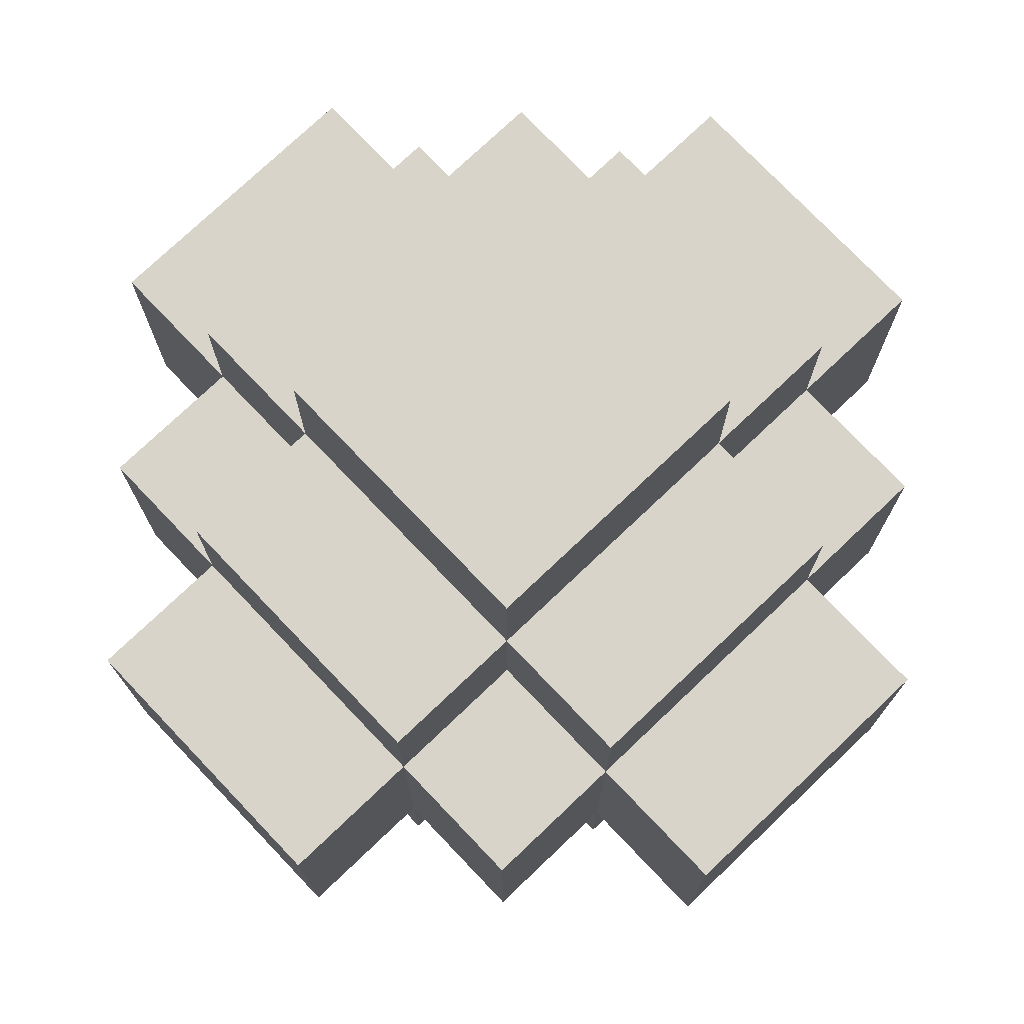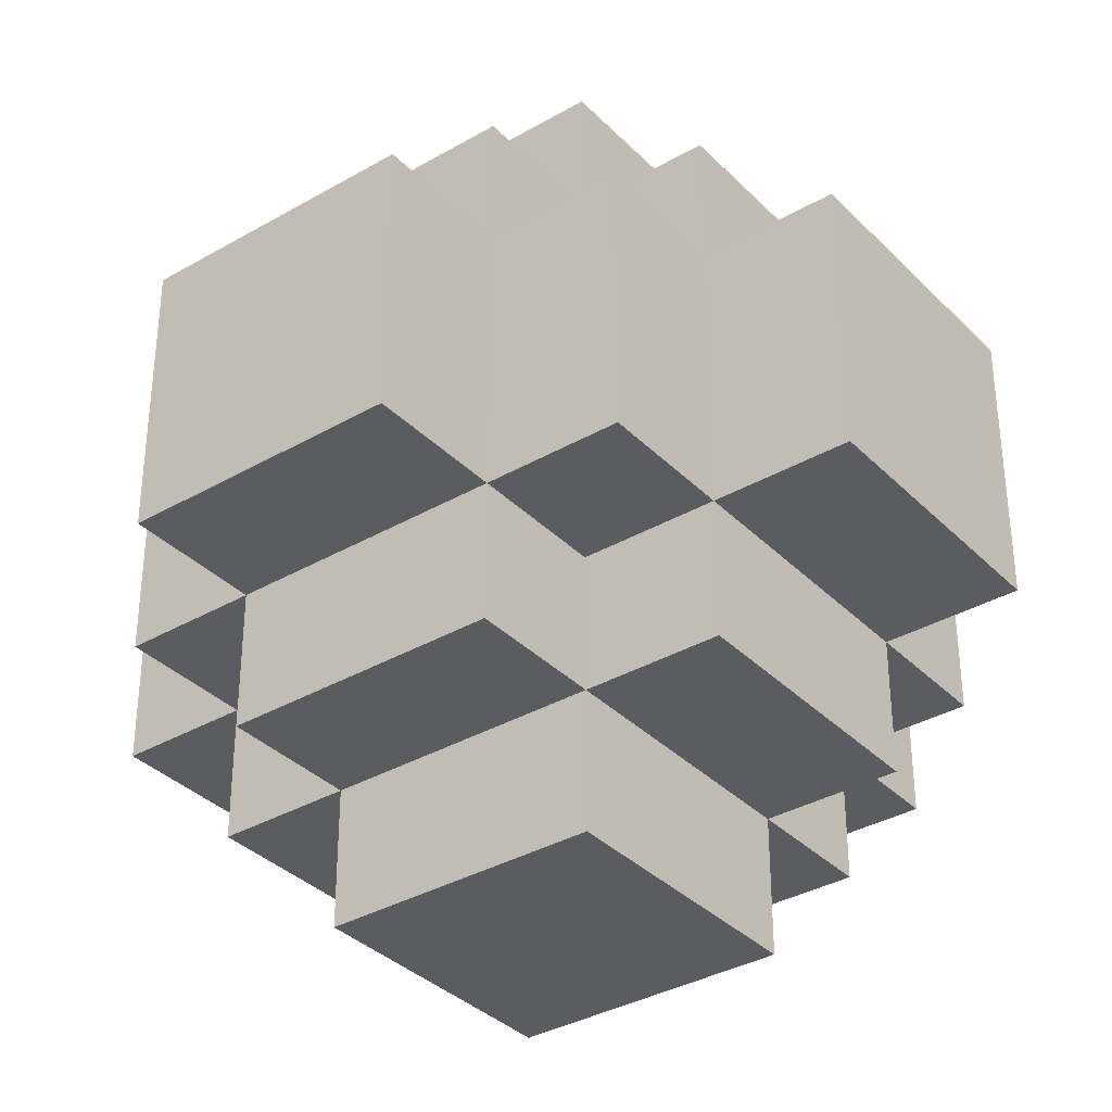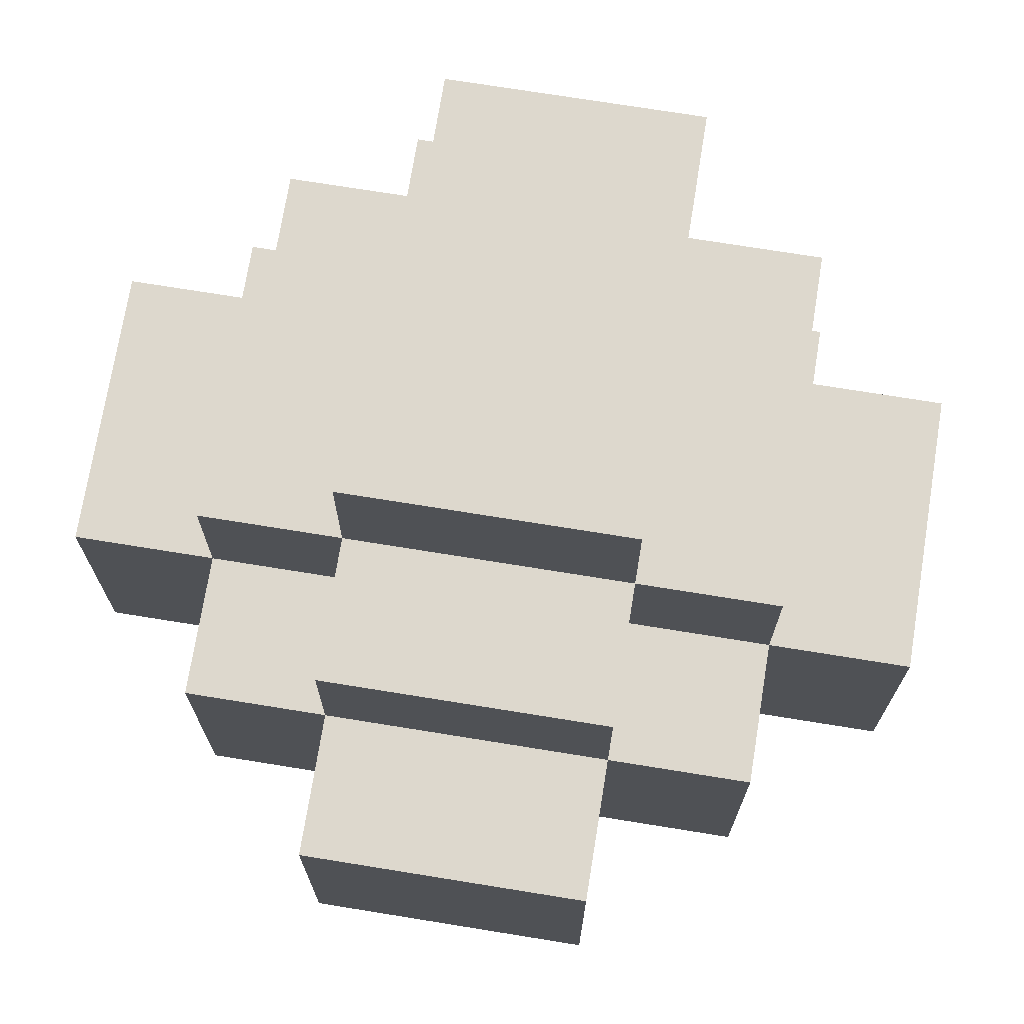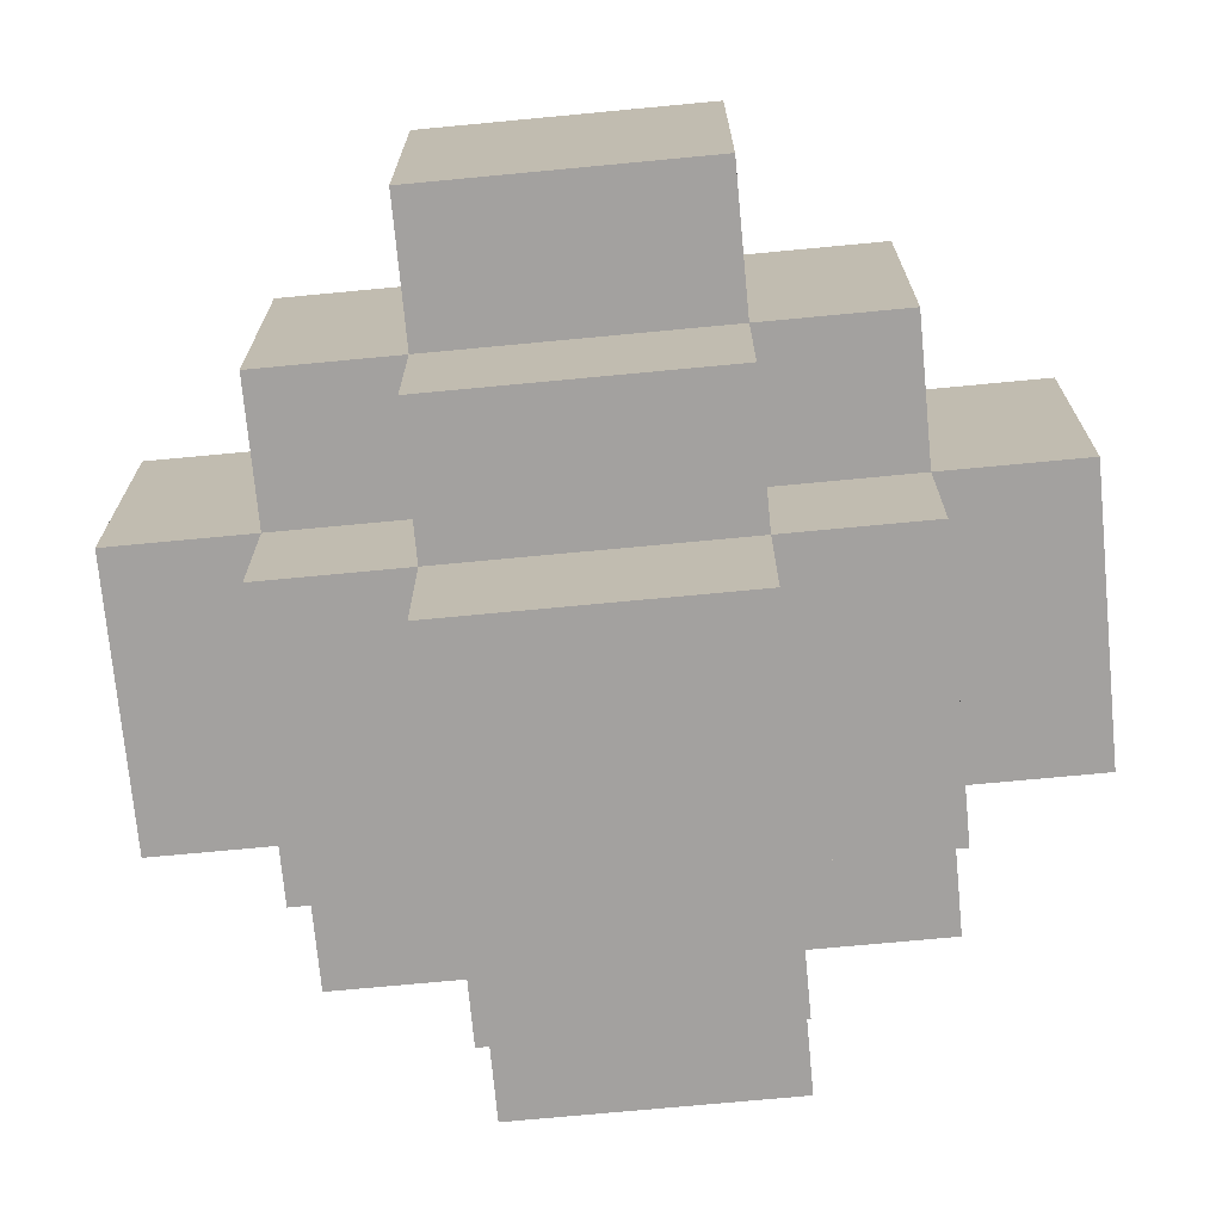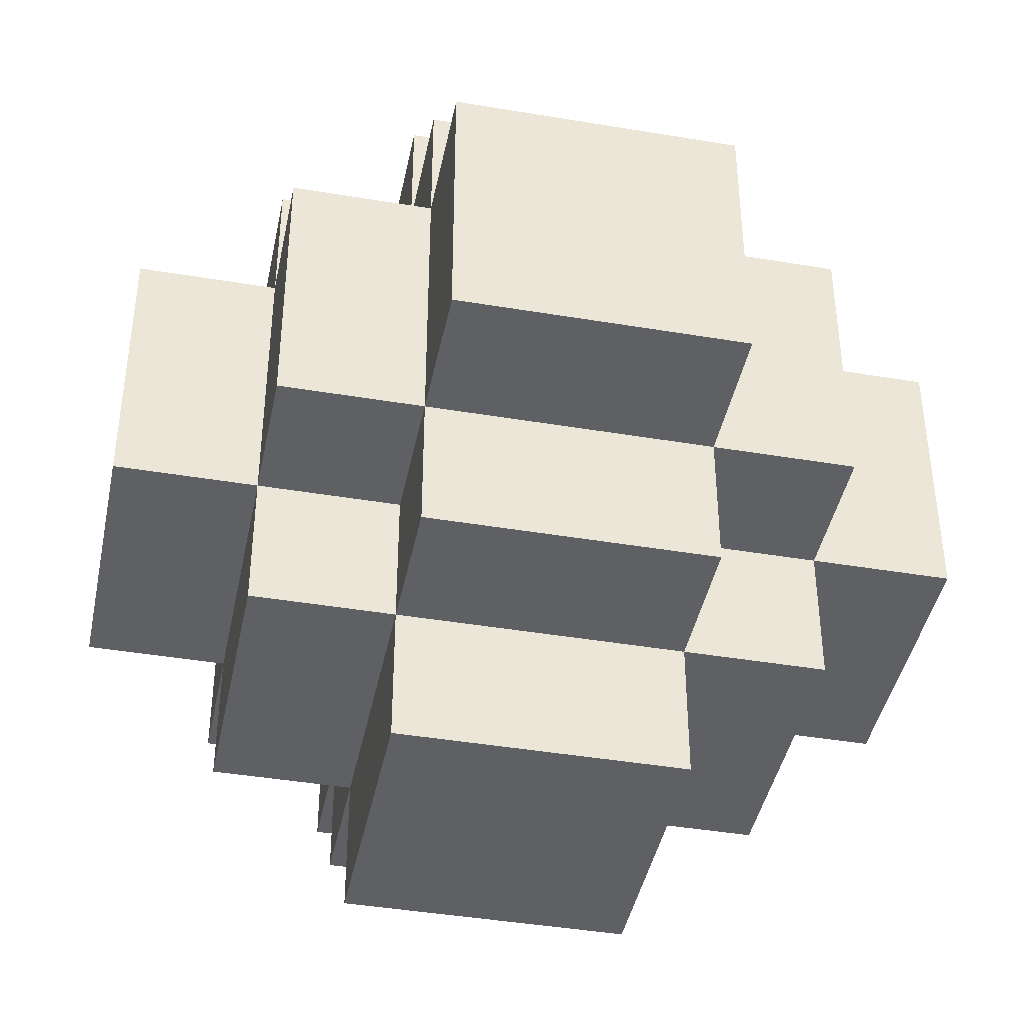
<metadata>
{"format":"obj","ext":"obj","renderer":"f3d","projection":"perspective","resolution":1024,"background":"white","views":[{"elev":75.4,"azim":-43.6,"up":"+Z"},{"elev":-35.2,"azim":-142.5,"up":"+Z"},{"elev":72.2,"azim":-80.8,"up":"+Z"},{"elev":-72.3,"azim":-84.6,"up":"+Z"},{"elev":-42.2,"azim":168.6,"up":"+Y"}]}
</metadata>
<code>
o
v -0.3 2.9 0.1
v -0.3 2.9 0
v -0.3 2.9 -0.1
v -0.3 3 0.1
v -0.3 3 0
v -0.3 3 -0.1
v -0.3 3.1 0.1
v -0.3 3.1 0
v -0.3 3.1 -0.1
v -0.2 2.8 0.1
v -0.2 2.8 0
v -0.2 2.8 -0.1
v -0.2 2.9 0.2
v -0.2 2.9 0.1
v -0.2 2.9 0
v -0.2 2.9 -0.1
v -0.2 2.9 -0.2
v -0.2 3 0.2
v -0.2 3 0.1
v -0.2 3 -0.1
v -0.2 3 -0.2
v -0.2 3.1 0.2
v -0.2 3.1 0.1
v -0.2 3.1 0
v -0.2 3.1 -0.1
v -0.2 3.1 -0.2
v -0.2 3.2 0.1
v -0.2 3.2 0
v -0.2 3.2 -0.1
v -0.1 2.7 0.1
v -0.1 2.7 0
v -0.1 2.7 -0.1
v -0.1 2.8 0.2
v -0.1 2.8 0.1
v -0.1 2.8 0
v -0.1 2.8 -0.1
v -0.1 2.8 -0.2
v -0.1 2.9 0.3
v -0.1 2.9 0.2
v -0.1 2.9 0.1
v -0.1 2.9 -0.1
v -0.1 2.9 -0.2
v -0.1 2.9 -0.3
v -0.1 3 0.3
v -0.1 3 0.2
v -0.1 3 -0.2
v -0.1 3 -0.3
v -0.1 3.1 0.3
v -0.1 3.1 0.2
v -0.1 3.1 0.1
v -0.1 3.1 -0.1
v -0.1 3.1 -0.2
v -0.1 3.1 -0.3
v -0.1 3.2 0.2
v -0.1 3.2 0.1
v -0.1 3.2 0
v -0.1 3.2 -0.1
v -0.1 3.2 -0.2
v -0.1 3.3 0.1
v -0.1 3.3 0
v -0.1 3.3 -0.1
v 0.1 2.7 0.1
v 0.1 2.7 0
v 0.1 2.7 -0.1
v 0.1 2.8 0.2
v 0.1 2.8 0.1
v 0.1 2.8 0
v 0.1 2.8 -0.1
v 0.1 2.8 -0.2
v 0.1 2.9 0.3
v 0.1 2.9 0.2
v 0.1 2.9 0.1
v 0.1 2.9 -0.1
v 0.1 2.9 -0.2
v 0.1 2.9 -0.3
v 0.1 3 0.3
v 0.1 3 0.2
v 0.1 3 -0.2
v 0.1 3 -0.3
v 0.1 3.1 0.3
v 0.1 3.1 0.2
v 0.1 3.1 0.1
v 0.1 3.1 -0.1
v 0.1 3.1 -0.2
v 0.1 3.1 -0.3
v 0.1 3.2 0.2
v 0.1 3.2 0.1
v 0.1 3.2 0
v 0.1 3.2 -0.1
v 0.1 3.2 -0.2
v 0.1 3.3 0.1
v 0.1 3.3 0
v 0.1 3.3 -0.1
v 0.2 2.8 0.1
v 0.2 2.8 -0.1
v 0.2 2.9 0.2
v 0.2 2.9 0.1
v 0.2 2.9 0
v 0.2 2.9 -0.1
v 0.2 2.9 -0.2
v 0.2 3 0.2
v 0.2 3 0.1
v 0.2 3 -0.1
v 0.2 3 -0.2
v 0.2 3.1 0.2
v 0.2 3.1 0.1
v 0.2 3.1 0
v 0.2 3.1 -0.1
v 0.2 3.1 -0.2
v 0.2 3.2 0.1
v 0.2 3.2 0
v 0.2 3.2 -0.1
v 0.3 2.9 0.1
v 0.3 2.9 0
v 0.3 2.9 -0.1
v 0.3 3 0.1
v 0.3 3 0
v 0.3 3 -0.1
v 0.3 3.1 0.1
v 0.3 3.1 0
v 0.3 3.1 -0.1
v -0.1 2.9 0.3
v -0.1 3 0.3
v -0.1 3.1 0.3
v 0 2.9 0.3
v 0 3 0.3
v 0 3.1 0.3
v 0.1 2.9 0.3
v 0.1 3 0.3
v 0.1 3.1 0.3
v -0.2 2.9 0.2
v -0.2 3 0.2
v -0.2 3.1 0.2
v -0.1 2.8 0.2
v -0.1 2.9 0.2
v -0.1 3 0.2
v -0.1 3.1 0.2
v -0.1 3.2 0.2
v 0 2.8 0.2
v 0 2.9 0.2
v 0 3.1 0.2
v 0 3.2 0.2
v 0.1 2.8 0.2
v 0.1 2.9 0.2
v 0.1 3 0.2
v 0.1 3.1 0.2
v 0.1 3.2 0.2
v 0.2 2.9 0.2
v 0.2 3 0.2
v 0.2 3.1 0.2
v -0.3 2.9 0.1
v -0.3 3 0.1
v -0.3 3.1 0.1
v -0.2 2.8 0.1
v -0.2 2.9 0.1
v -0.2 3 0.1
v -0.2 3.1 0.1
v -0.2 3.2 0.1
v -0.1 2.7 0.1
v -0.1 2.8 0.1
v -0.1 2.9 0.1
v -0.1 3.1 0.1
v -0.1 3.2 0.1
v -0.1 3.3 0.1
v 0 2.7 0.1
v 0 2.8 0.1
v 0 3.2 0.1
v 0 3.3 0.1
v 0.1 2.7 0.1
v 0.1 2.8 0.1
v 0.1 2.9 0.1
v 0.1 3.1 0.1
v 0.1 3.2 0.1
v 0.1 3.3 0.1
v 0.2 2.8 0.1
v 0.2 2.9 0.1
v 0.2 3 0.1
v 0.2 3.1 0.1
v 0.2 3.2 0.1
v 0.3 2.9 0.1
v 0.3 3 0.1
v 0.3 3.1 0.1
v -0.3 2.9 -0.1
v -0.3 3 -0.1
v -0.3 3.1 -0.1
v -0.2 2.8 -0.1
v -0.2 2.9 -0.1
v -0.2 3 -0.1
v -0.2 3.1 -0.1
v -0.2 3.2 -0.1
v -0.1 2.7 -0.1
v -0.1 2.8 -0.1
v -0.1 2.9 -0.1
v -0.1 3.1 -0.1
v -0.1 3.2 -0.1
v -0.1 3.3 -0.1
v 0 2.7 -0.1
v 0 2.8 -0.1
v 0 3.2 -0.1
v 0 3.3 -0.1
v 0.1 2.7 -0.1
v 0.1 2.8 -0.1
v 0.1 2.9 -0.1
v 0.1 3.1 -0.1
v 0.1 3.2 -0.1
v 0.1 3.3 -0.1
v 0.2 2.8 -0.1
v 0.2 2.9 -0.1
v 0.2 3 -0.1
v 0.2 3.1 -0.1
v 0.2 3.2 -0.1
v 0.3 2.9 -0.1
v 0.3 3 -0.1
v 0.3 3.1 -0.1
v -0.2 2.9 -0.2
v -0.2 3 -0.2
v -0.2 3.1 -0.2
v -0.1 2.8 -0.2
v -0.1 2.9 -0.2
v -0.1 3 -0.2
v -0.1 3.1 -0.2
v -0.1 3.2 -0.2
v 0 2.9 -0.2
v 0 3.1 -0.2
v 0 3.2 -0.2
v 0.1 2.8 -0.2
v 0.1 2.9 -0.2
v 0.1 3 -0.2
v 0.1 3.1 -0.2
v 0.1 3.2 -0.2
v 0.2 2.9 -0.2
v 0.2 3 -0.2
v 0.2 3.1 -0.2
v -0.1 2.9 -0.3
v -0.1 3 -0.3
v -0.1 3.1 -0.3
v 0 2.9 -0.3
v 0 3 -0.3
v 0 3.1 -0.3
v 0.1 2.9 -0.3
v 0.1 3 -0.3
v 0.1 3.1 -0.3
v -0.1 2.7 0.1
v 0 2.7 0.1
v 0.1 2.7 0.1
v -0.1 2.7 0
v 0 2.7 0
v 0.1 2.7 0
v -0.1 2.7 -0.1
v 0 2.7 -0.1
v 0.1 2.7 -0.1
v -0.1 2.8 0.2
v 0 2.8 0.2
v 0.1 2.8 0.2
v -0.2 2.8 0.1
v -0.1 2.8 0.1
v 0 2.8 0.1
v 0.1 2.8 0.1
v 0.2 2.8 0.1
v -0.2 2.8 0
v -0.1 2.8 0
v 0.1 2.8 0
v -0.2 2.8 -0.1
v -0.1 2.8 -0.1
v 0 2.8 -0.1
v 0.1 2.8 -0.1
v 0.2 2.8 -0.1
v -0.1 2.8 -0.2
v 0.1 2.8 -0.2
v -0.1 2.9 0.3
v 0 2.9 0.3
v 0.1 2.9 0.3
v -0.2 2.9 0.2
v -0.1 2.9 0.2
v 0 2.9 0.2
v 0.1 2.9 0.2
v 0.2 2.9 0.2
v -0.3 2.9 0.1
v -0.2 2.9 0.1
v -0.1 2.9 0.1
v 0.1 2.9 0.1
v 0.2 2.9 0.1
v 0.3 2.9 0.1
v -0.3 2.9 0
v -0.2 2.9 0
v 0.2 2.9 0
v 0.3 2.9 0
v -0.3 2.9 -0.1
v -0.2 2.9 -0.1
v -0.1 2.9 -0.1
v 0.1 2.9 -0.1
v 0.2 2.9 -0.1
v 0.3 2.9 -0.1
v -0.2 2.9 -0.2
v -0.1 2.9 -0.2
v 0 2.9 -0.2
v 0.1 2.9 -0.2
v 0.2 2.9 -0.2
v -0.1 2.9 -0.3
v 0 2.9 -0.3
v 0.1 2.9 -0.3
v -0.1 3.1 0.3
v 0 3.1 0.3
v 0.1 3.1 0.3
v -0.2 3.1 0.2
v -0.1 3.1 0.2
v 0 3.1 0.2
v 0.1 3.1 0.2
v 0.2 3.1 0.2
v -0.3 3.1 0.1
v -0.2 3.1 0.1
v -0.1 3.1 0.1
v 0.1 3.1 0.1
v 0.2 3.1 0.1
v 0.3 3.1 0.1
v -0.3 3.1 0
v -0.2 3.1 0
v 0.2 3.1 0
v 0.3 3.1 0
v -0.3 3.1 -0.1
v -0.2 3.1 -0.1
v -0.1 3.1 -0.1
v 0.1 3.1 -0.1
v 0.2 3.1 -0.1
v 0.3 3.1 -0.1
v -0.2 3.1 -0.2
v -0.1 3.1 -0.2
v 0 3.1 -0.2
v 0.1 3.1 -0.2
v 0.2 3.1 -0.2
v -0.1 3.1 -0.3
v 0 3.1 -0.3
v 0.1 3.1 -0.3
v -0.1 3.2 0.2
v 0 3.2 0.2
v 0.1 3.2 0.2
v -0.2 3.2 0.1
v -0.1 3.2 0.1
v 0 3.2 0.1
v 0.1 3.2 0.1
v 0.2 3.2 0.1
v -0.2 3.2 0
v -0.1 3.2 0
v 0.1 3.2 0
v 0.2 3.2 0
v -0.2 3.2 -0.1
v -0.1 3.2 -0.1
v 0 3.2 -0.1
v 0.1 3.2 -0.1
v 0.2 3.2 -0.1
v -0.1 3.2 -0.2
v 0 3.2 -0.2
v 0.1 3.2 -0.2
v -0.1 3.3 0.1
v 0 3.3 0.1
v 0.1 3.3 0.1
v -0.1 3.3 0
v 0 3.3 0
v 0.1 3.3 0
v -0.1 3.3 -0.1
v 0 3.3 -0.1
v 0.1 3.3 -0.1
f 4 2 1
f 5 3 2
f 5 2 4
f 6 3 5
f 7 5 4
f 8 6 5
f 8 5 7
f 9 6 8
f 14 11 10
f 15 12 11
f 15 11 14
f 16 12 15
f 18 14 13
f 19 14 18
f 20 17 16
f 21 17 20
f 22 19 18
f 23 19 22
f 25 21 20
f 26 21 25
f 27 24 23
f 28 25 24
f 28 24 27
f 29 25 28
f 34 31 30
f 35 32 31
f 35 31 34
f 36 32 35
f 39 34 33
f 40 34 39
f 41 37 36
f 42 37 41
f 44 39 38
f 45 39 44
f 46 43 42
f 47 43 46
f 48 45 44
f 49 45 48
f 52 47 46
f 53 47 52
f 54 50 49
f 55 50 54
f 57 52 51
f 58 52 57
f 59 56 55
f 60 57 56
f 60 56 59
f 61 57 60
f 62 63 66
f 63 64 67
f 66 63 67
f 67 64 68
f 65 66 71
f 71 66 72
f 68 69 73
f 73 69 74
f 70 71 76
f 76 71 77
f 74 75 78
f 78 75 79
f 76 77 80
f 80 77 81
f 78 79 84
f 84 79 85
f 81 82 86
f 86 82 87
f 83 84 89
f 89 84 90
f 87 88 91
f 88 89 92
f 91 88 92
f 92 89 93
f 94 95 97
f 97 95 98
f 98 95 99
f 96 97 101
f 101 97 102
f 99 100 103
f 103 100 104
f 101 102 105
f 105 102 106
f 103 104 108
f 108 104 109
f 106 107 110
f 107 108 111
f 110 107 111
f 111 108 112
f 113 114 116
f 114 115 117
f 116 114 117
f 117 115 118
f 116 117 119
f 117 118 120
f 119 117 120
f 120 118 121
f 125 123 122
f 126 124 123
f 126 123 125
f 127 124 126
f 128 126 125
f 129 127 126
f 129 126 128
f 130 127 129
f 135 132 131
f 136 133 132
f 136 132 135
f 137 133 136
f 139 135 134
f 140 135 139
f 141 138 137
f 142 138 141
f 143 140 139
f 144 140 143
f 146 142 141
f 147 142 146
f 148 145 144
f 149 146 145
f 149 145 148
f 150 146 149
f 155 152 151
f 156 153 152
f 156 152 155
f 157 153 156
f 160 155 154
f 161 155 160
f 162 158 157
f 163 158 162
f 165 160 159
f 166 160 165
f 167 164 163
f 168 164 167
f 169 166 165
f 170 166 169
f 173 168 167
f 174 168 173
f 175 171 170
f 176 171 175
f 178 173 172
f 179 173 178
f 180 177 176
f 181 178 177
f 181 177 180
f 182 178 181
f 183 184 187
f 184 185 188
f 187 184 188
f 188 185 189
f 186 187 192
f 192 187 193
f 189 190 194
f 194 190 195
f 191 192 197
f 197 192 198
f 195 196 199
f 199 196 200
f 197 198 201
f 201 198 202
f 199 200 205
f 205 200 206
f 202 203 207
f 207 203 208
f 204 205 210
f 210 205 211
f 208 209 212
f 209 210 213
f 212 209 213
f 213 210 214
f 215 216 219
f 216 217 220
f 219 216 220
f 220 217 221
f 218 219 223
f 221 222 224
f 224 222 225
f 218 223 226
f 226 223 227
f 224 225 229
f 229 225 230
f 227 228 231
f 228 229 232
f 231 228 232
f 232 229 233
f 234 235 237
f 235 236 238
f 237 235 238
f 238 236 239
f 237 238 240
f 238 239 241
f 240 238 241
f 241 239 242
f 246 244 243
f 247 245 244
f 247 244 246
f 248 245 247
f 249 247 246
f 250 248 247
f 250 247 249
f 251 248 250
f 256 253 252
f 257 254 253
f 257 253 256
f 258 254 257
f 260 256 255
f 261 256 260
f 262 259 258
f 263 261 260
f 264 261 263
f 266 259 262
f 267 259 266
f 268 265 264
f 268 266 265
f 269 266 268
f 274 271 270
f 275 272 271
f 275 271 274
f 276 272 275
f 279 274 273
f 280 274 279
f 281 277 276
f 282 277 281
f 284 279 278
f 285 279 284
f 286 283 282
f 287 283 286
f 288 285 284
f 289 285 288
f 292 287 286
f 293 287 292
f 294 290 289
f 295 290 294
f 297 292 291
f 298 292 297
f 299 296 295
f 300 297 296
f 300 296 299
f 301 297 300
f 302 303 306
f 303 304 307
f 306 303 307
f 307 304 308
f 305 306 311
f 311 306 312
f 308 309 313
f 313 309 314
f 310 311 316
f 316 311 317
f 314 315 318
f 318 315 319
f 316 317 320
f 320 317 321
f 318 319 324
f 324 319 325
f 321 322 326
f 326 322 327
f 323 324 329
f 329 324 330
f 327 328 331
f 328 329 332
f 331 328 332
f 332 329 333
f 334 335 338
f 335 336 339
f 338 335 339
f 339 336 340
f 337 338 342
f 342 338 343
f 340 341 344
f 344 341 345
f 342 343 346
f 346 343 347
f 344 345 349
f 349 345 350
f 347 348 351
f 348 349 352
f 351 348 352
f 352 349 353
f 354 355 357
f 355 356 358
f 357 355 358
f 358 356 359
f 357 358 360
f 358 359 361
f 360 358 361
f 361 359 362

</code>
